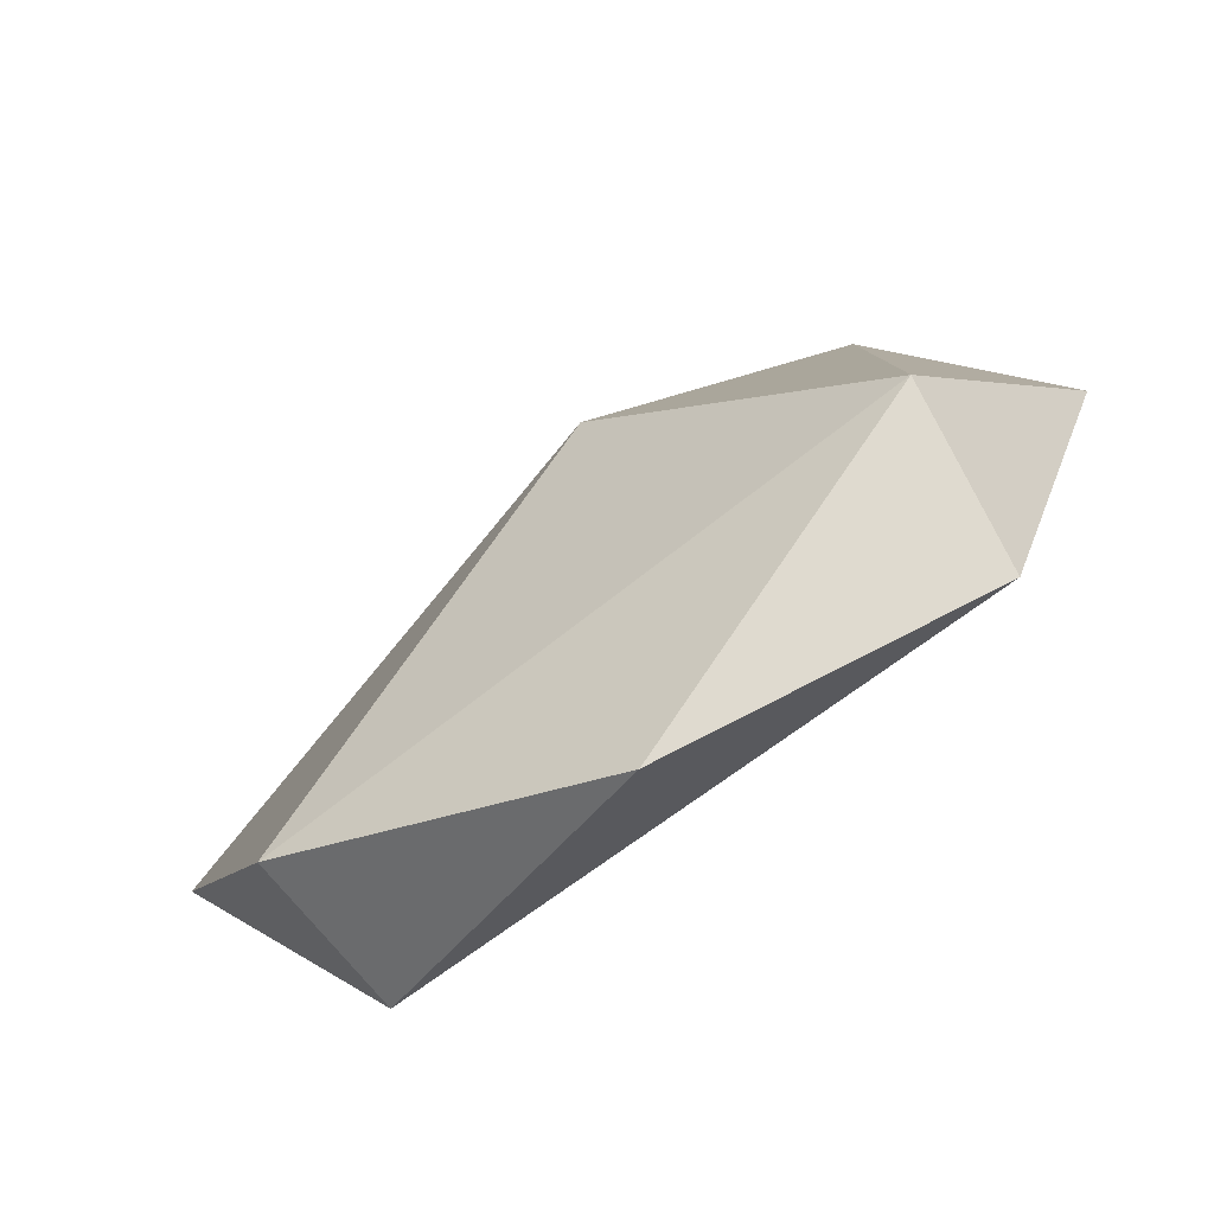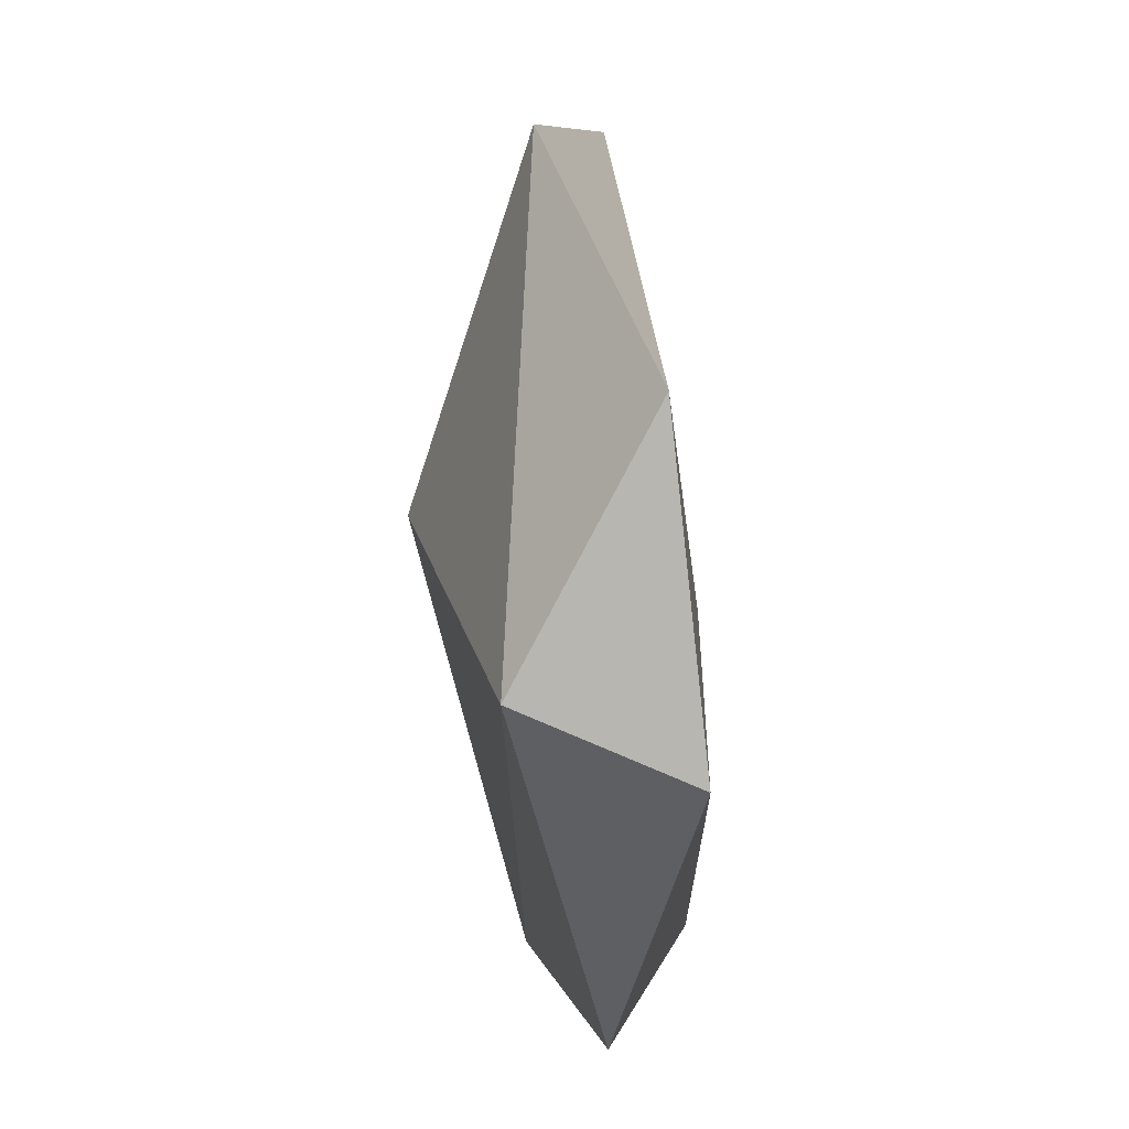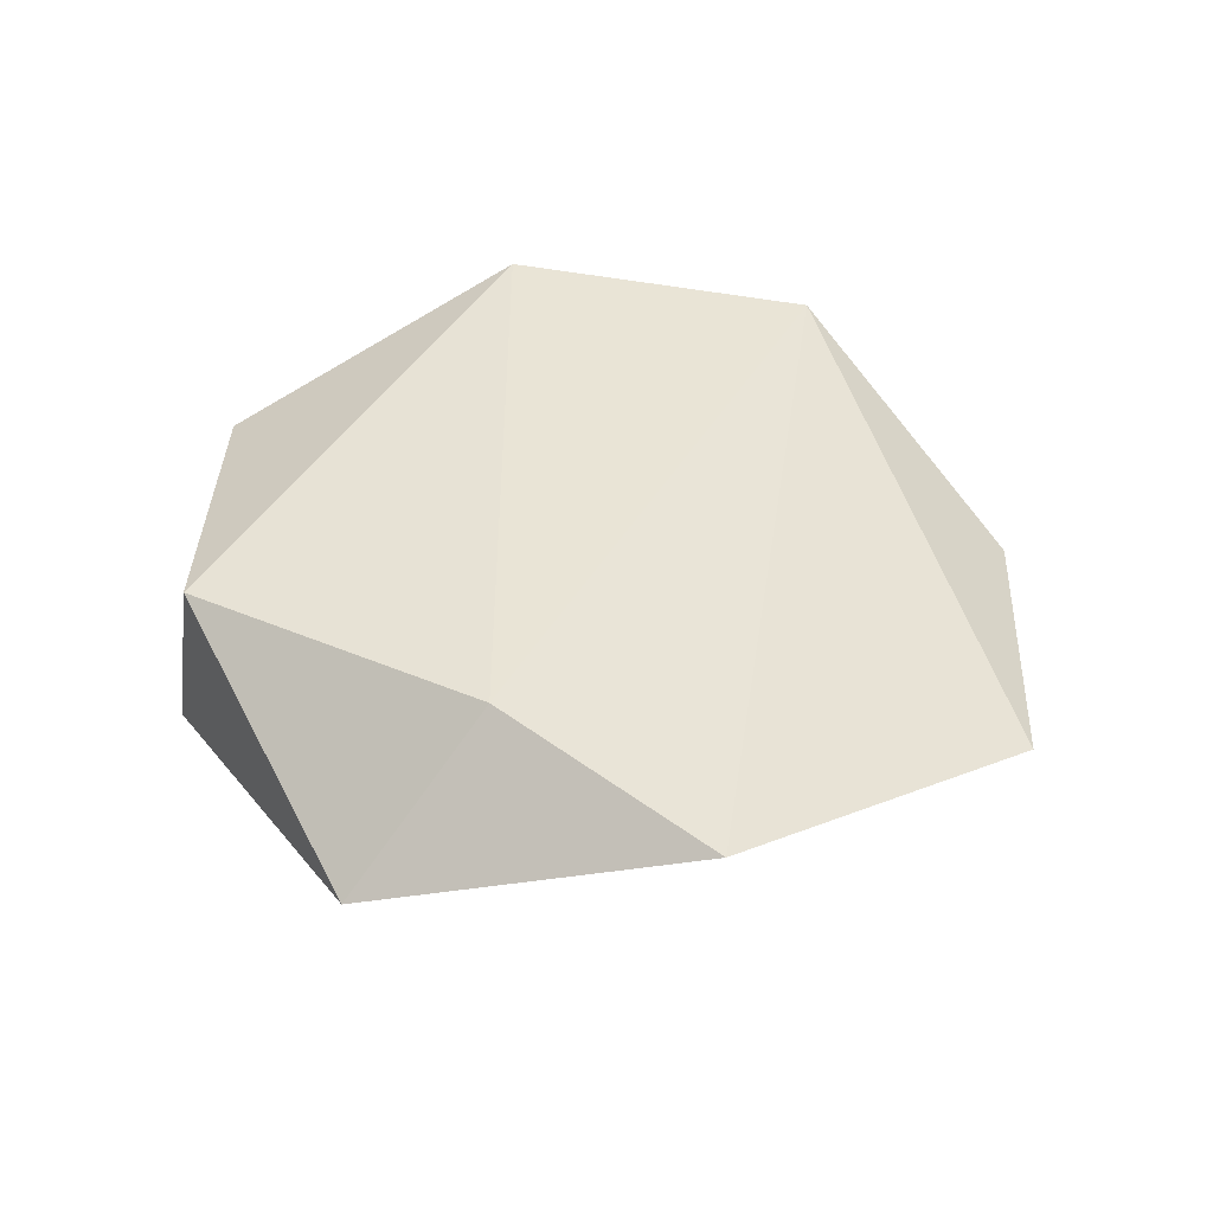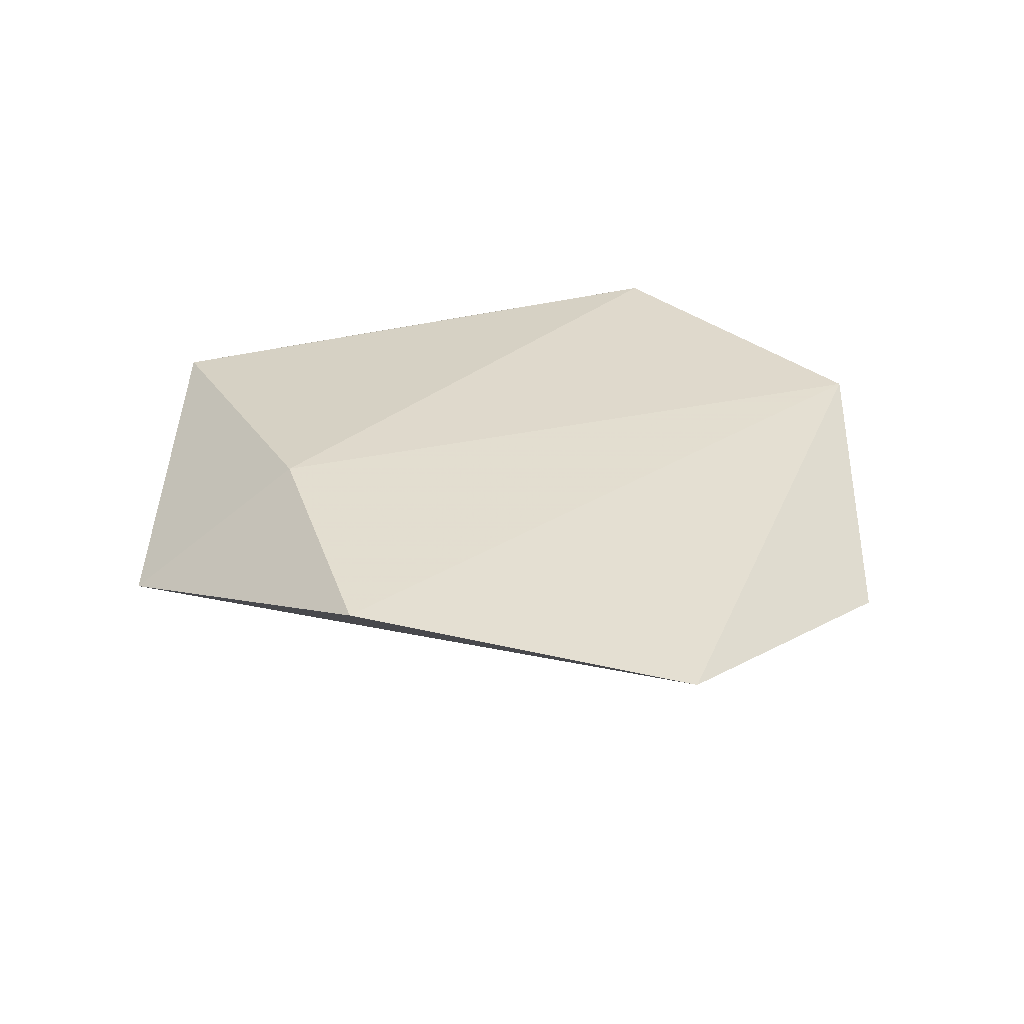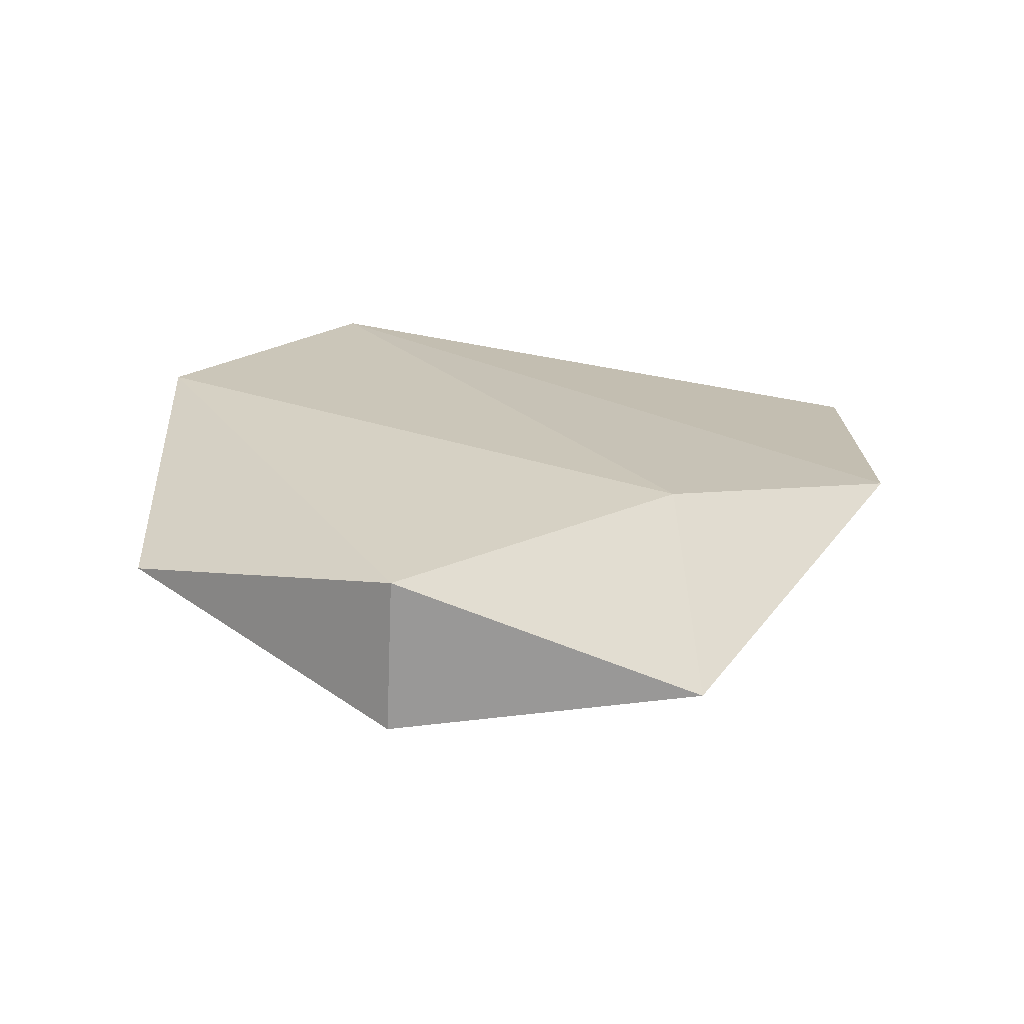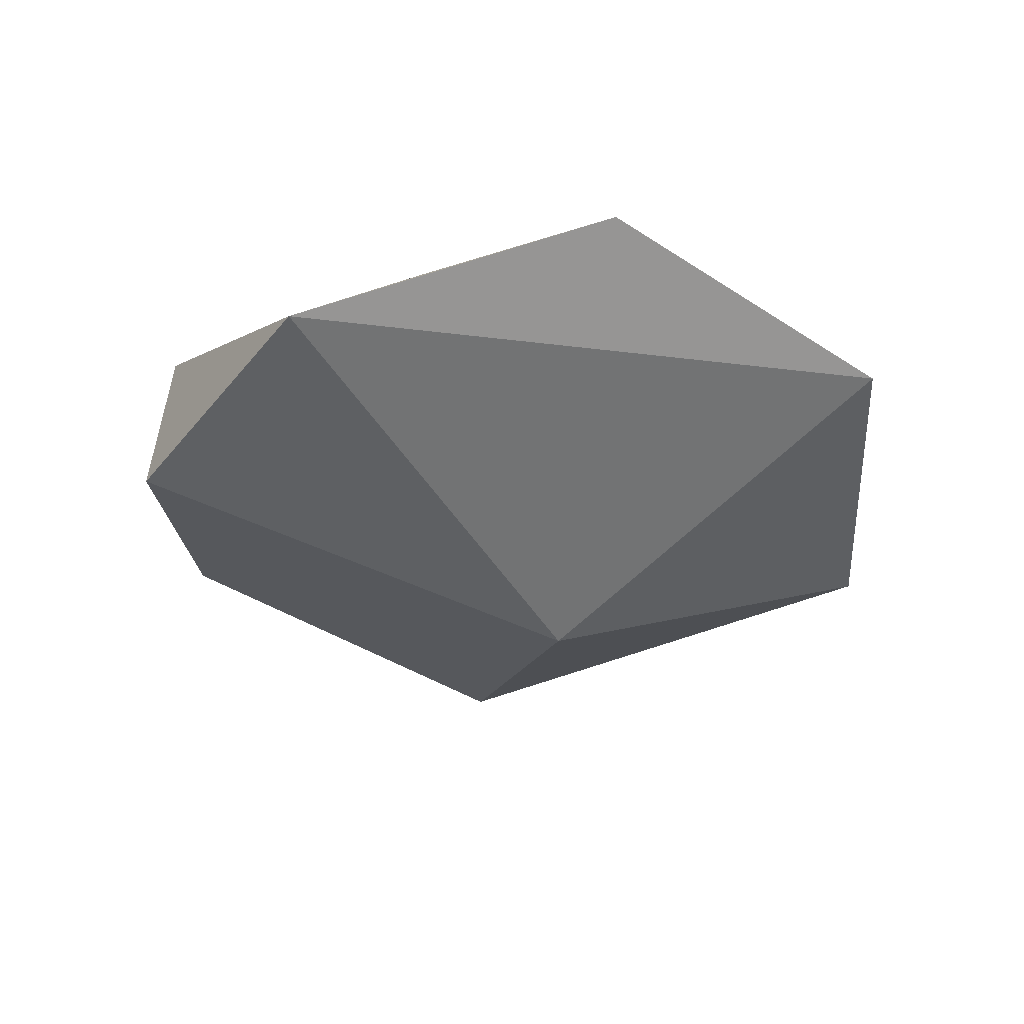
<metadata>
{"format":"obj","ext":"obj","renderer":"f3d","projection":"perspective","resolution":1024,"background":"white","views":[{"elev":-79.0,"azim":34.1,"up":"+Z"},{"elev":-19.0,"azim":88.9,"up":"+Z"},{"elev":44.5,"azim":-59.7,"up":"+Y"},{"elev":30.0,"azim":-23.9,"up":"+Y"},{"elev":28.0,"azim":-116.8,"up":"+Y"},{"elev":-30.7,"azim":-60.6,"up":"+Y"}]}
</metadata>
<code>
v -0.07816 -0.00596 -0.001782
v 0.01224 -0.03206 0.003939
v 0.000344 4.5e-05 0.07921
v 0.05373 -0.01248 0.0519
v 0.07816 0.00596 -0.001782
v 0.0567 -0.01673 -0.04025
v -0.05373 0.01248 0.0519
v -0.0495 0.0185 0.008133
v -0.05131 0.01549 -0.04936
v 0.05373 0.01248 -0.0519
v 0.000344 -4.5e-05 -0.07921
v -0.05373 -0.01248 -0.0519
f 1 2 3
f 4 3 2
f 4 5 3
f 6 5 4
f 6 4 2
f 7 3 5
f 7 5 8
f 7 1 3
f 7 8 1
f 9 1 8
f 10 8 5
f 10 9 8
f 10 11 9
f 10 5 6
f 10 6 11
f 12 1 9
f 12 9 11
f 12 11 6
f 12 6 2
f 12 2 1

</code>
